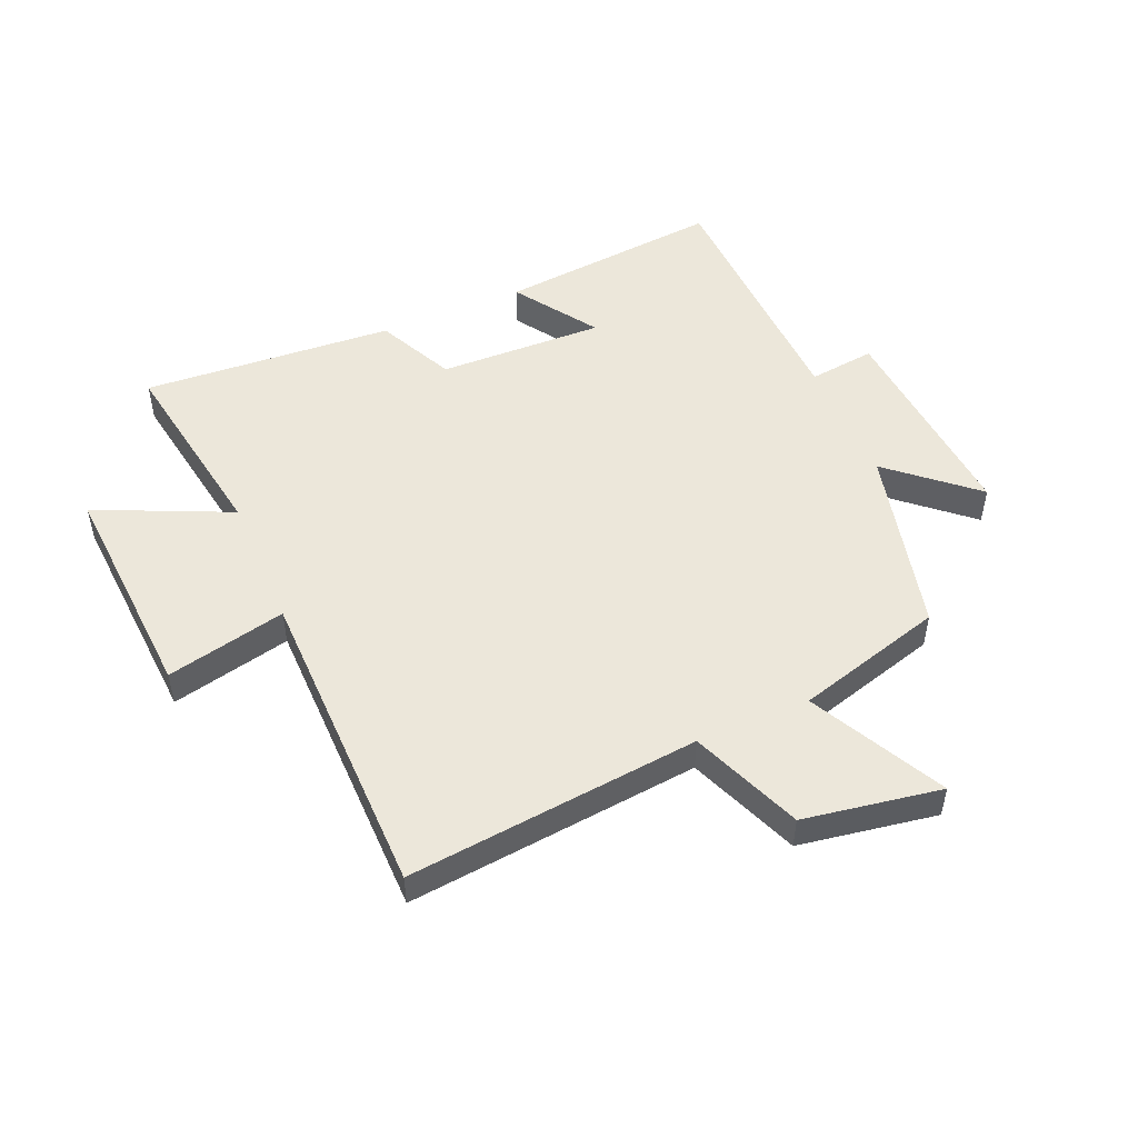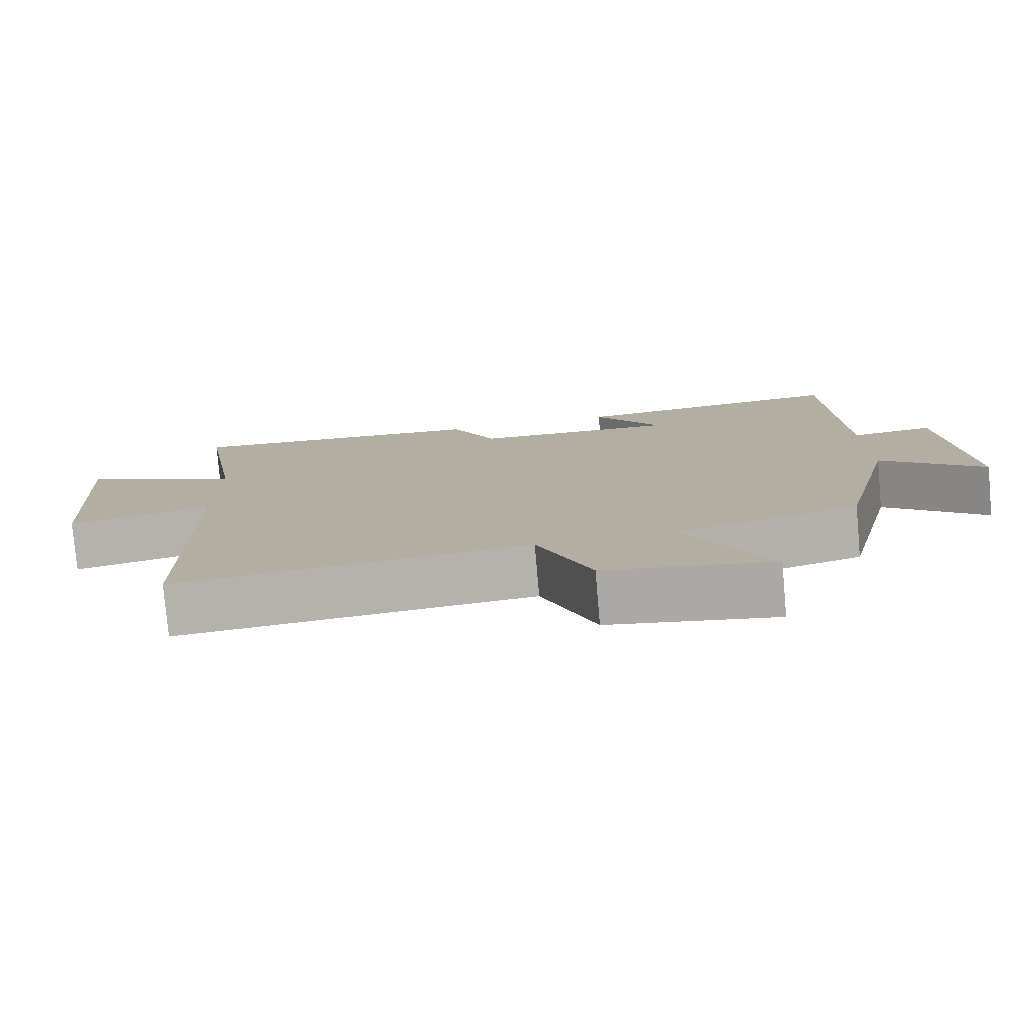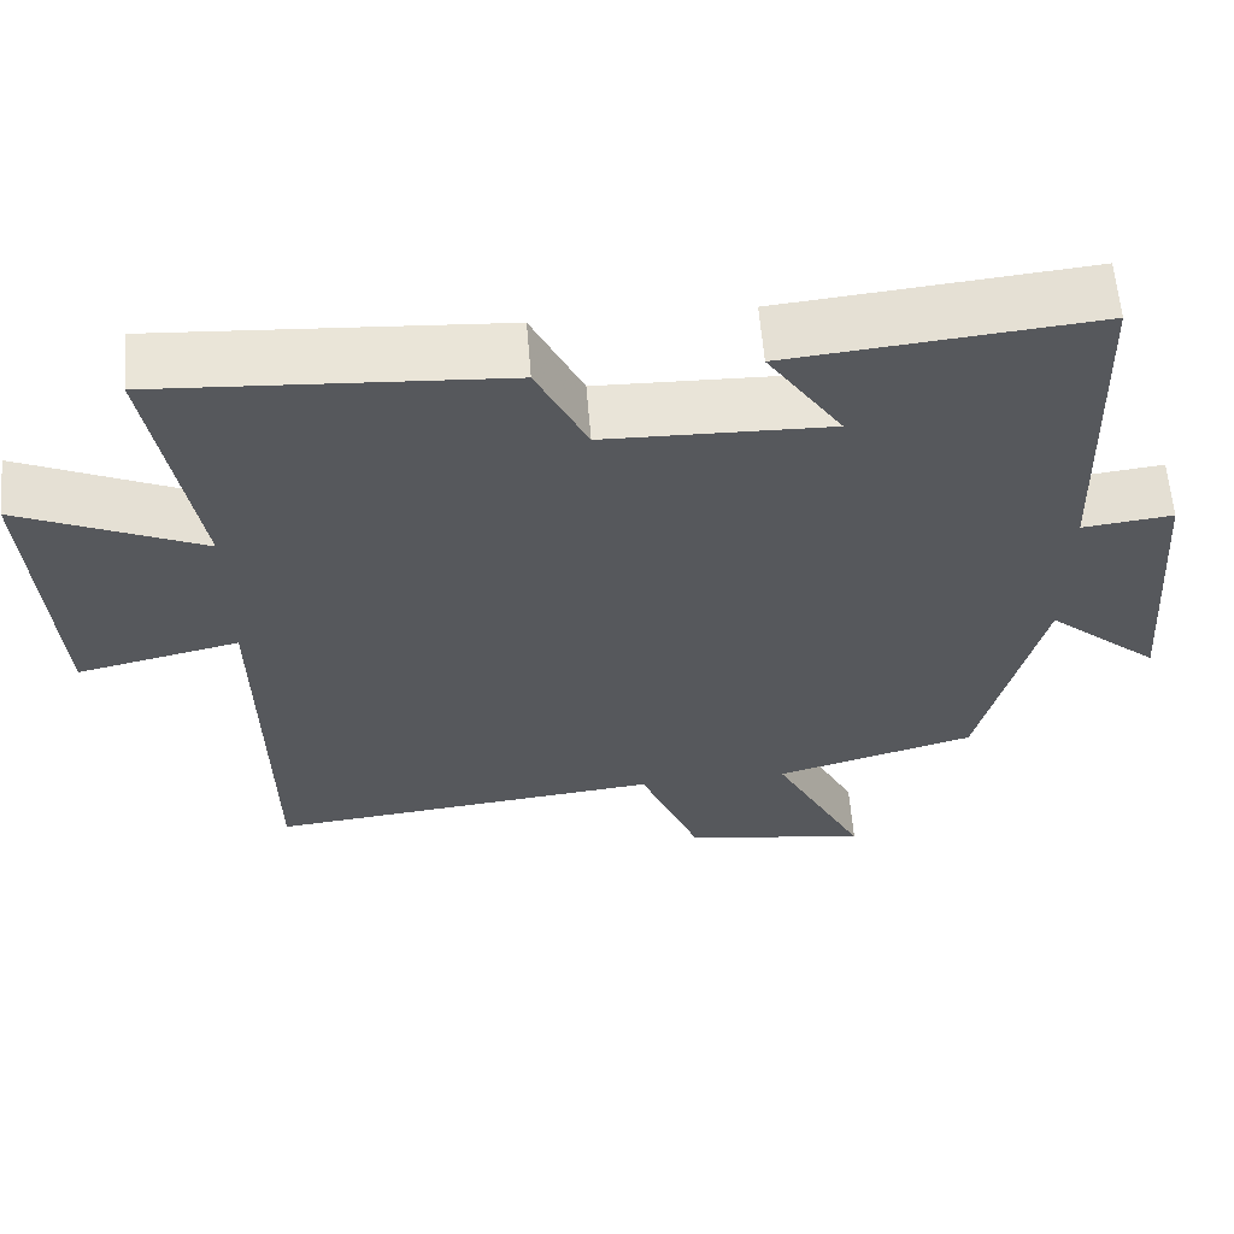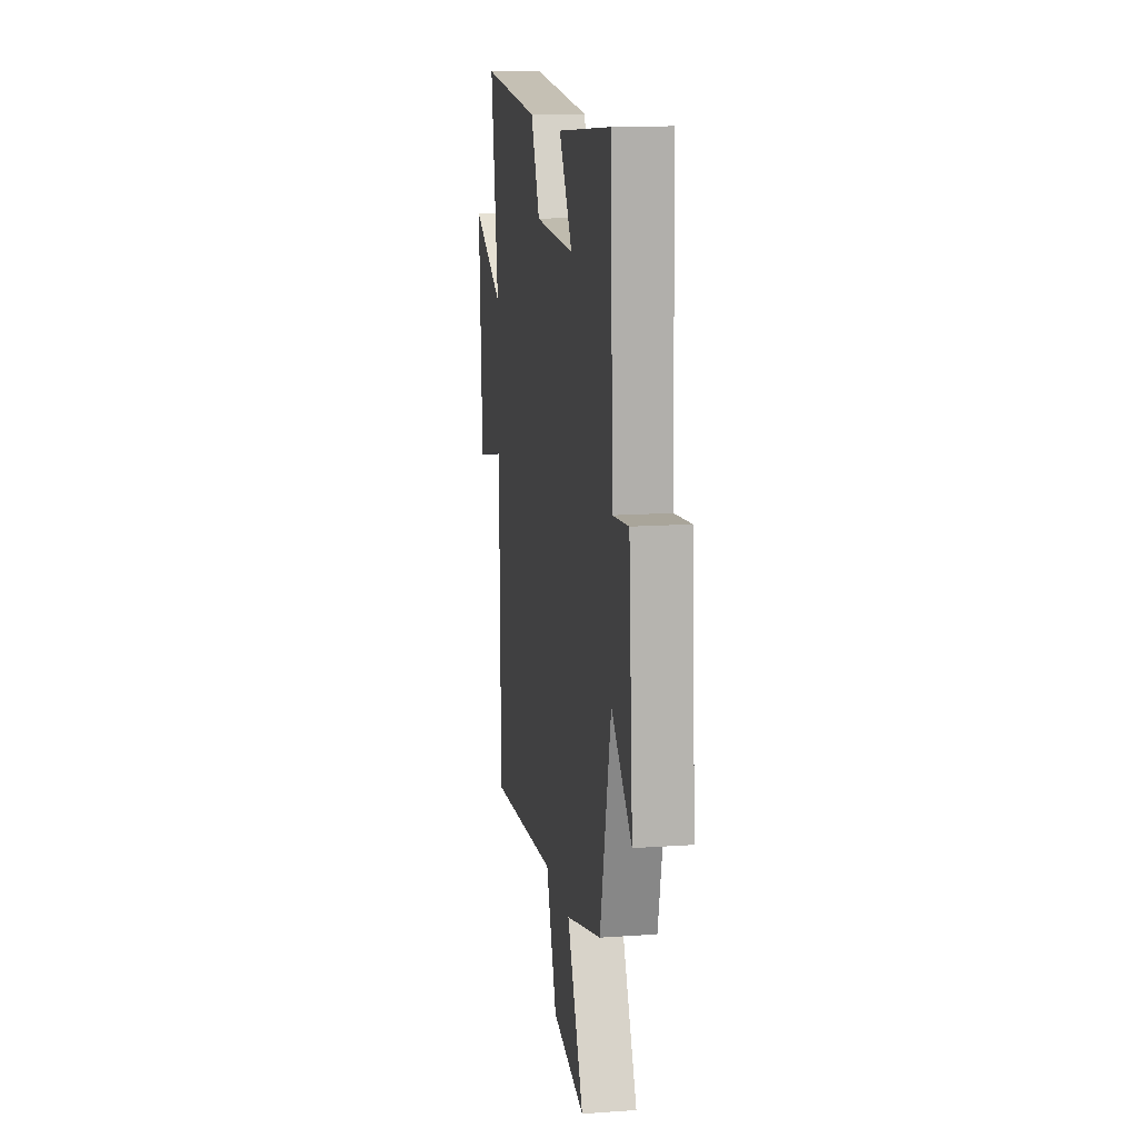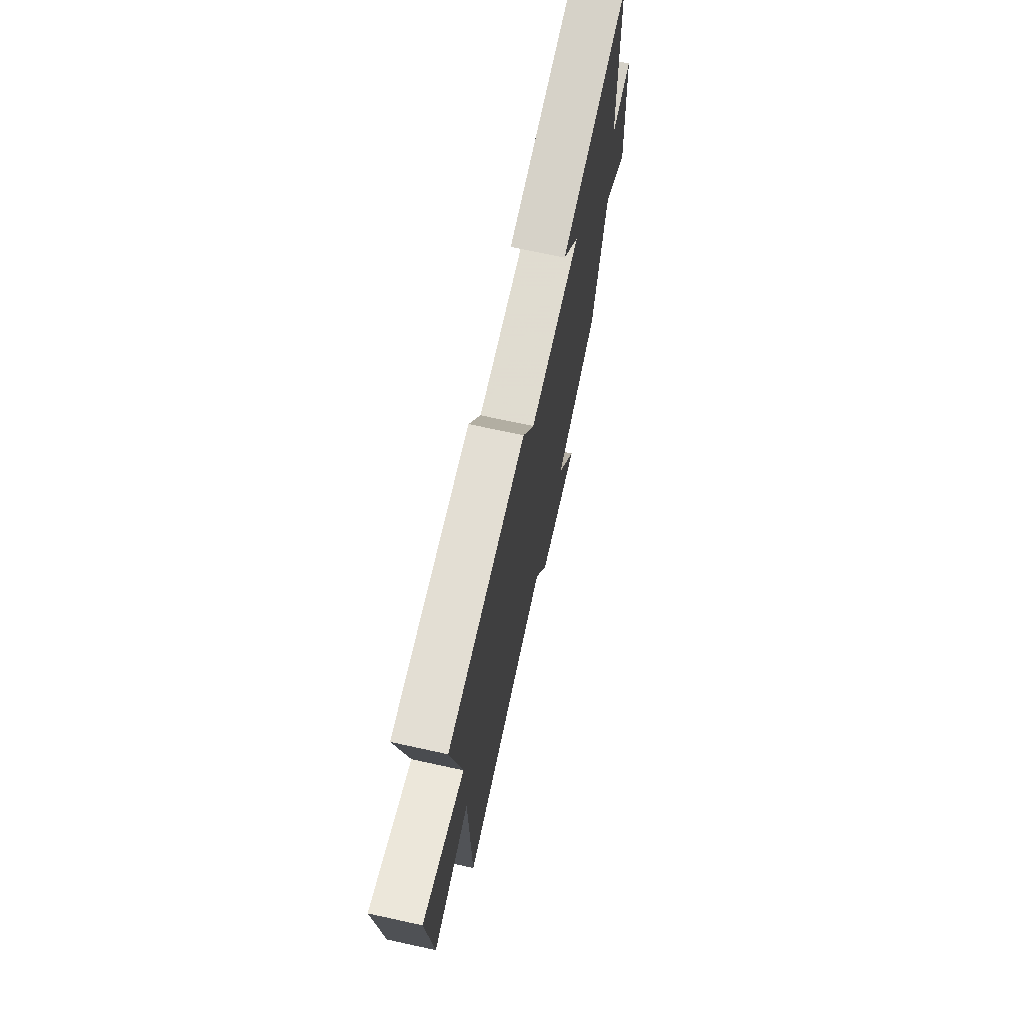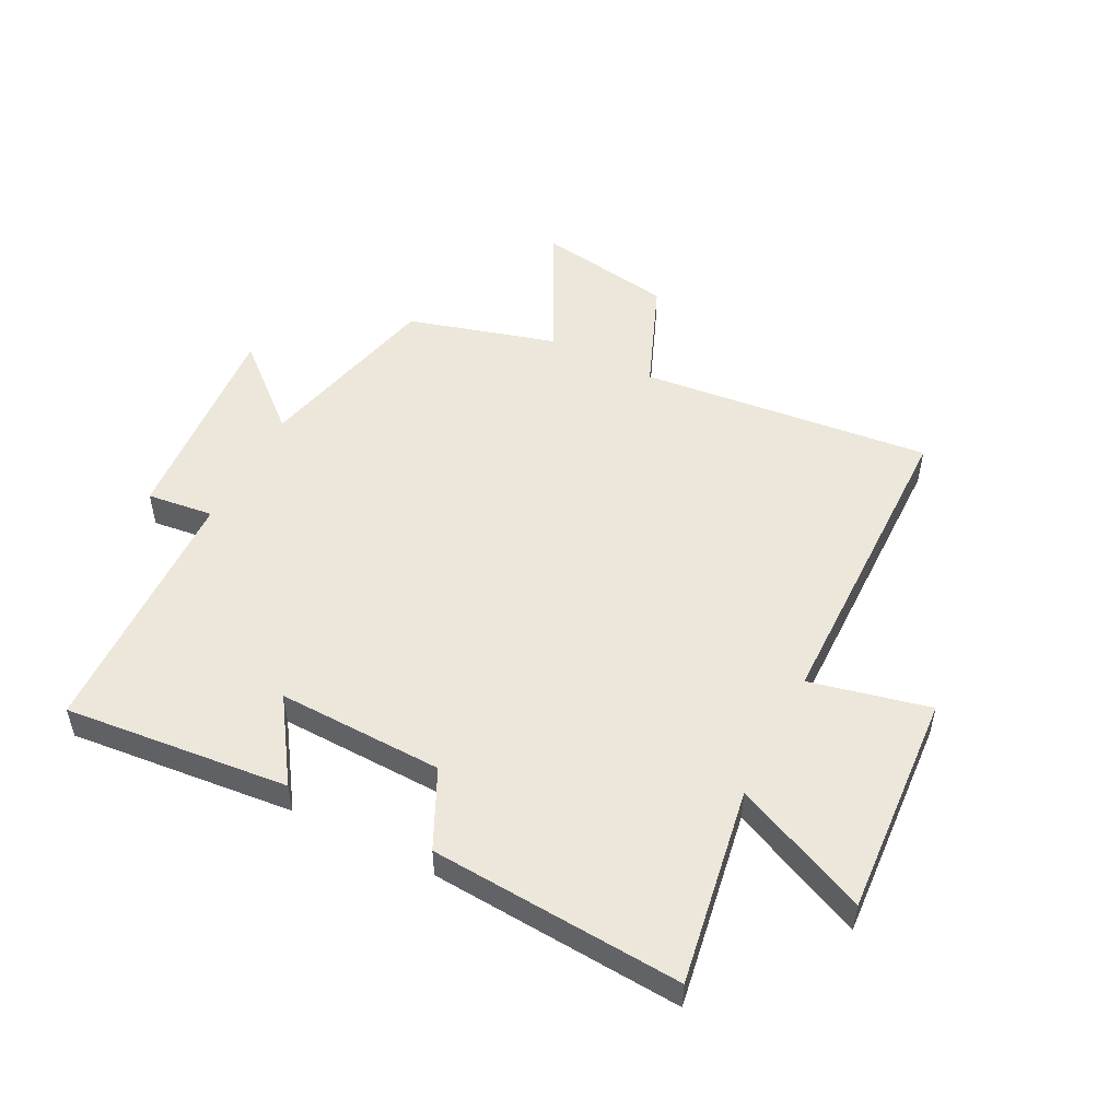
<metadata>
{"format":"obj","ext":"obj","renderer":"f3d","projection":"perspective","resolution":1024,"background":"white","views":[{"elev":50.6,"azim":156.8,"up":"+Y"},{"elev":-78.7,"azim":-175.0,"up":"+Z"},{"elev":61.0,"azim":175.3,"up":"+Z"},{"elev":14.2,"azim":-98.8,"up":"+Z"},{"elev":71.5,"azim":102.3,"up":"+Z"},{"elev":51.4,"azim":27.0,"up":"+Y"}]}
</metadata>
<code>
v 0.494 0.07 -0.55
v 0.009 0.07 -0.5
v -0.065 0.07 -0.684
v -0.293 0.07 -0.722
v -0.179 0.07 -0.5
v -0.425 0.07 -0.43
v -0.5 0.07 -0.118
v -0.639 0.07 -0.239
v -0.611 0.07 0.119
v -0.5 0.07 0.106
v -0.485 0.07 0.536
v -0.111 0.07 0.5
v -0.203 0.07 0.363
v 0.073 0.07 0.371
v 0.135 0.07 0.5
v 0.554 0.07 0.529
v 0.5 0.07 0.202
v 0.723 0.07 0.303
v 0.699 0.07 -0.071
v 0.5 0.07 -0.026
v 0.494 0 -0.55
v 0.009 0 -0.5
v -0.065 0 -0.684
v -0.293 0 -0.722
v -0.179 0 -0.5
v -0.425 0 -0.43
v -0.5 0 -0.118
v -0.639 0 -0.239
v -0.611 0 0.119
v -0.5 0 0.106
v -0.485 0 0.536
v -0.111 0 0.5
v -0.203 0 0.363
v 0.073 0 0.371
v 0.135 0 0.5
v 0.554 0 0.529
v 0.5 0 0.202
v 0.723 0 0.303
v 0.699 0 -0.071
v 0.5 0 -0.026
f 17 18 19 20
f 17 20 1 2
f 14 15 16 17
f 13 14 17 2
f 10 11 12 13
f 10 13 2 3
f 7 8 9 10
f 5 6 7 10
f 5 10 3
f 3 4 5
f 40 39 38 37
f 22 21 40 37
f 37 36 35 34
f 22 37 34 33
f 33 32 31 30
f 23 22 33 30
f 30 29 28 27
f 30 27 26 25
f 23 30 25
f 25 24 23
f 1 21 22 2
f 2 22 23 3
f 3 23 24 4
f 4 24 25 5
f 5 25 26 6
f 6 26 27 7
f 7 27 28 8
f 8 28 29 9
f 9 29 30 10
f 10 30 31 11
f 11 31 32 12
f 12 32 33 13
f 13 33 34 14
f 14 34 35 15
f 15 35 36 16
f 16 36 37 17
f 17 37 38 18
f 18 38 39 19
f 19 39 40 20
f 20 40 21 1

</code>
